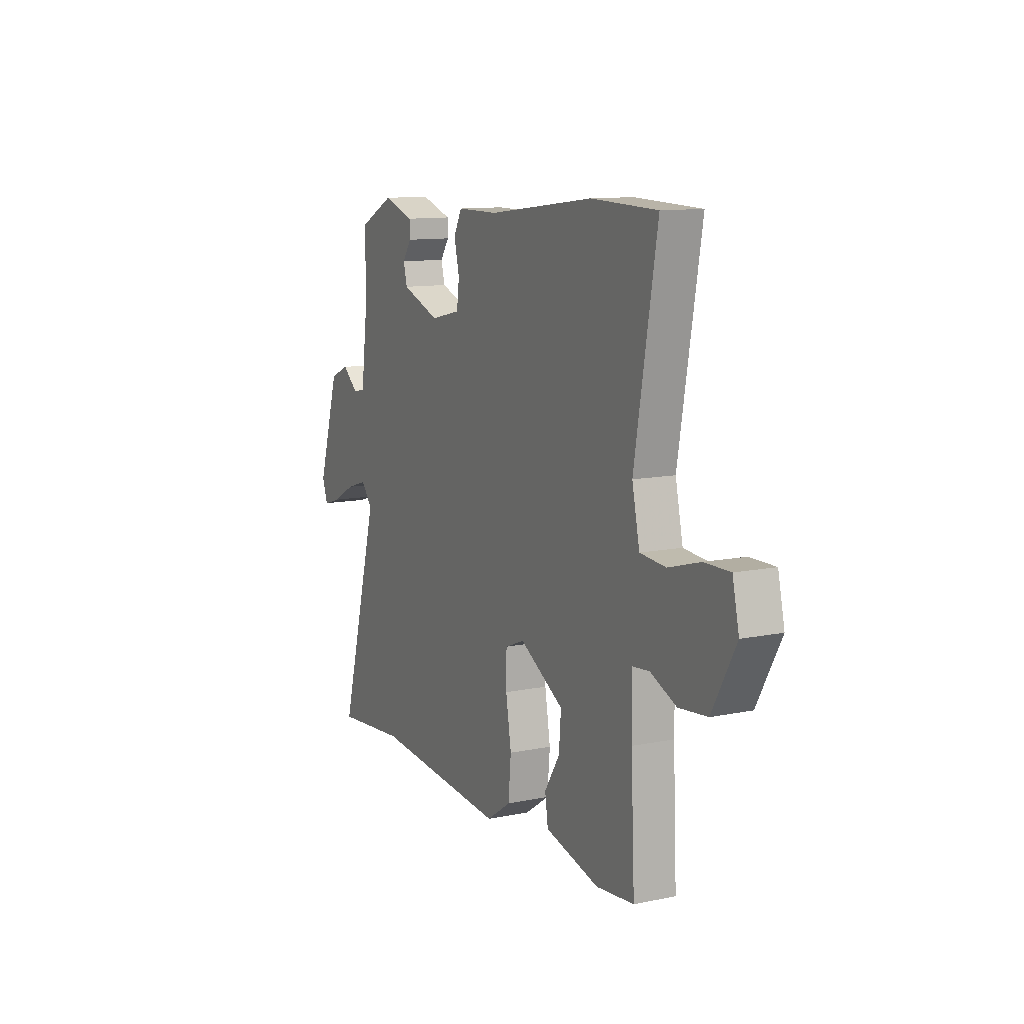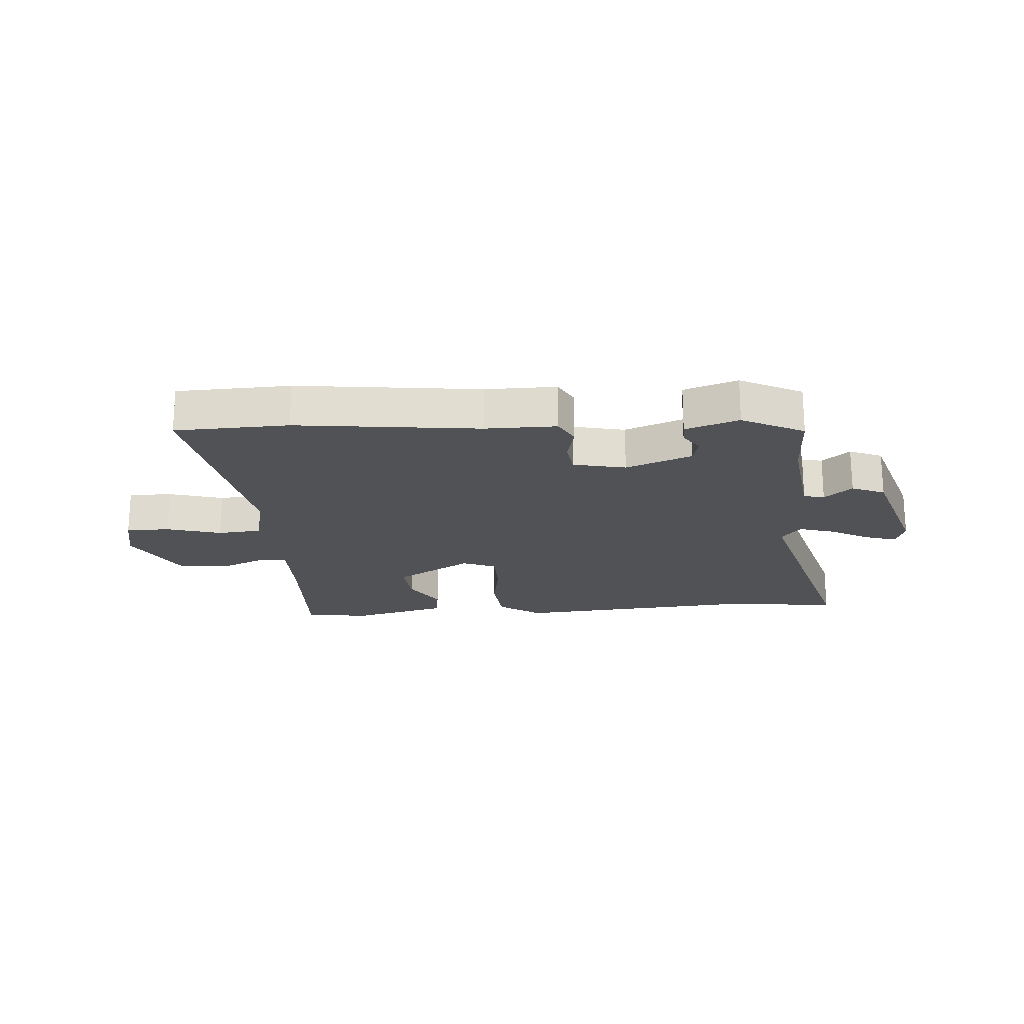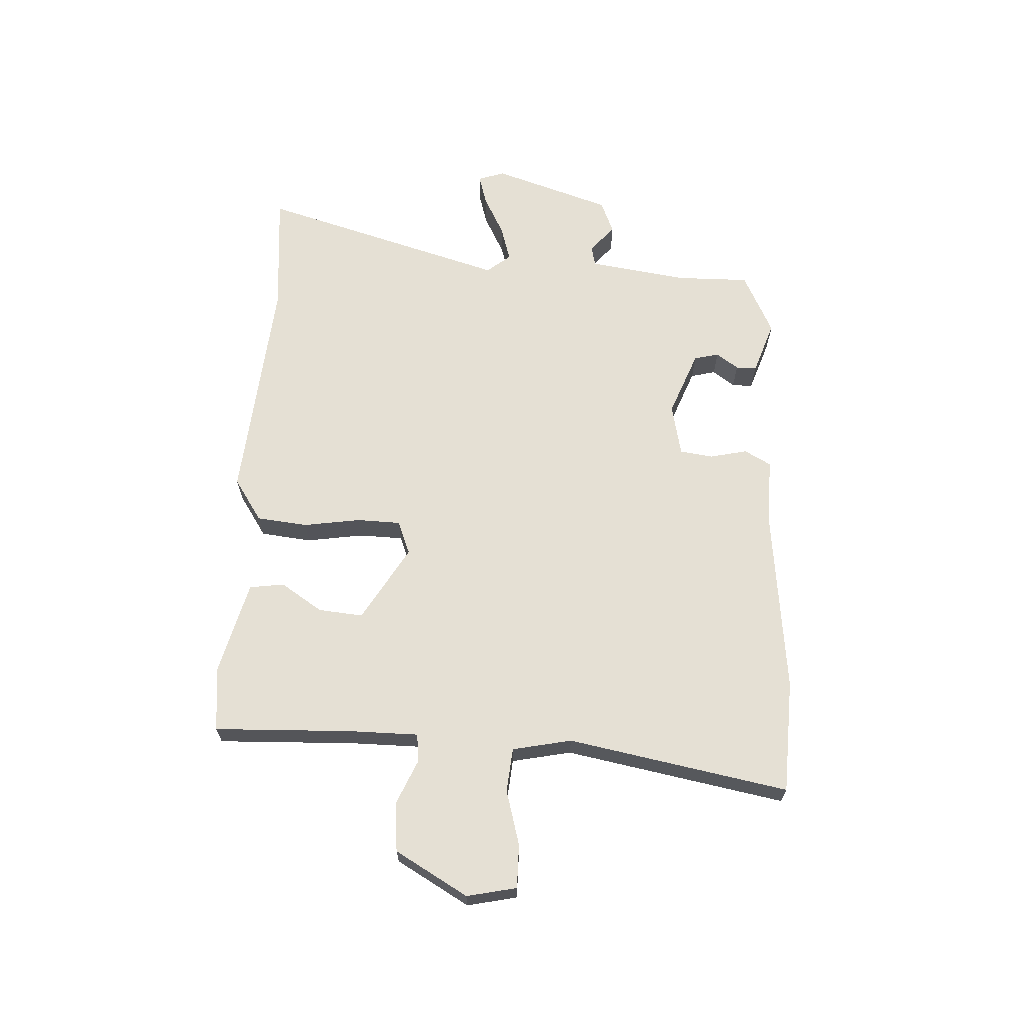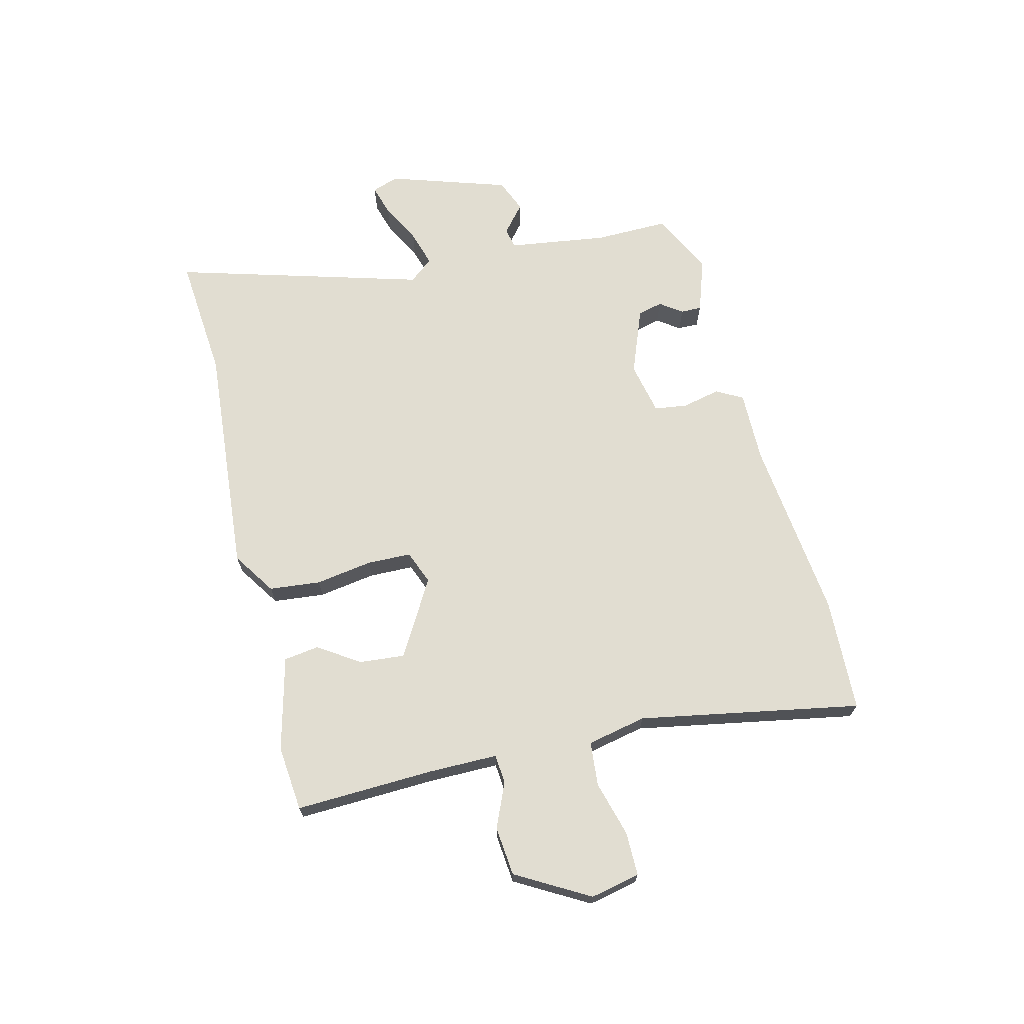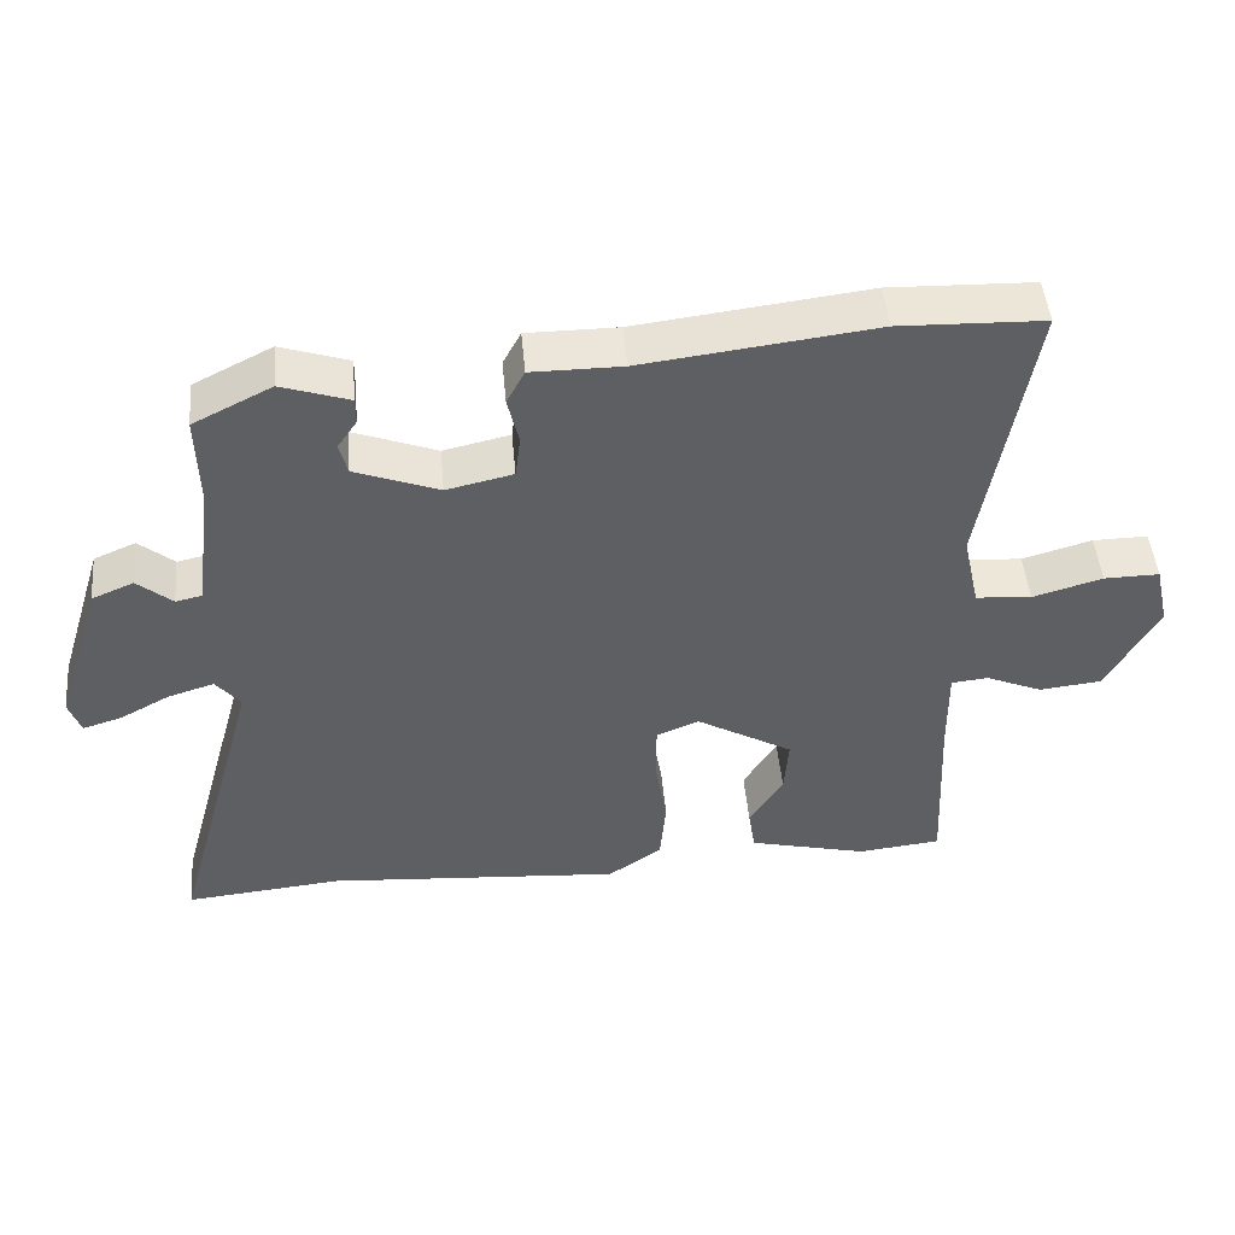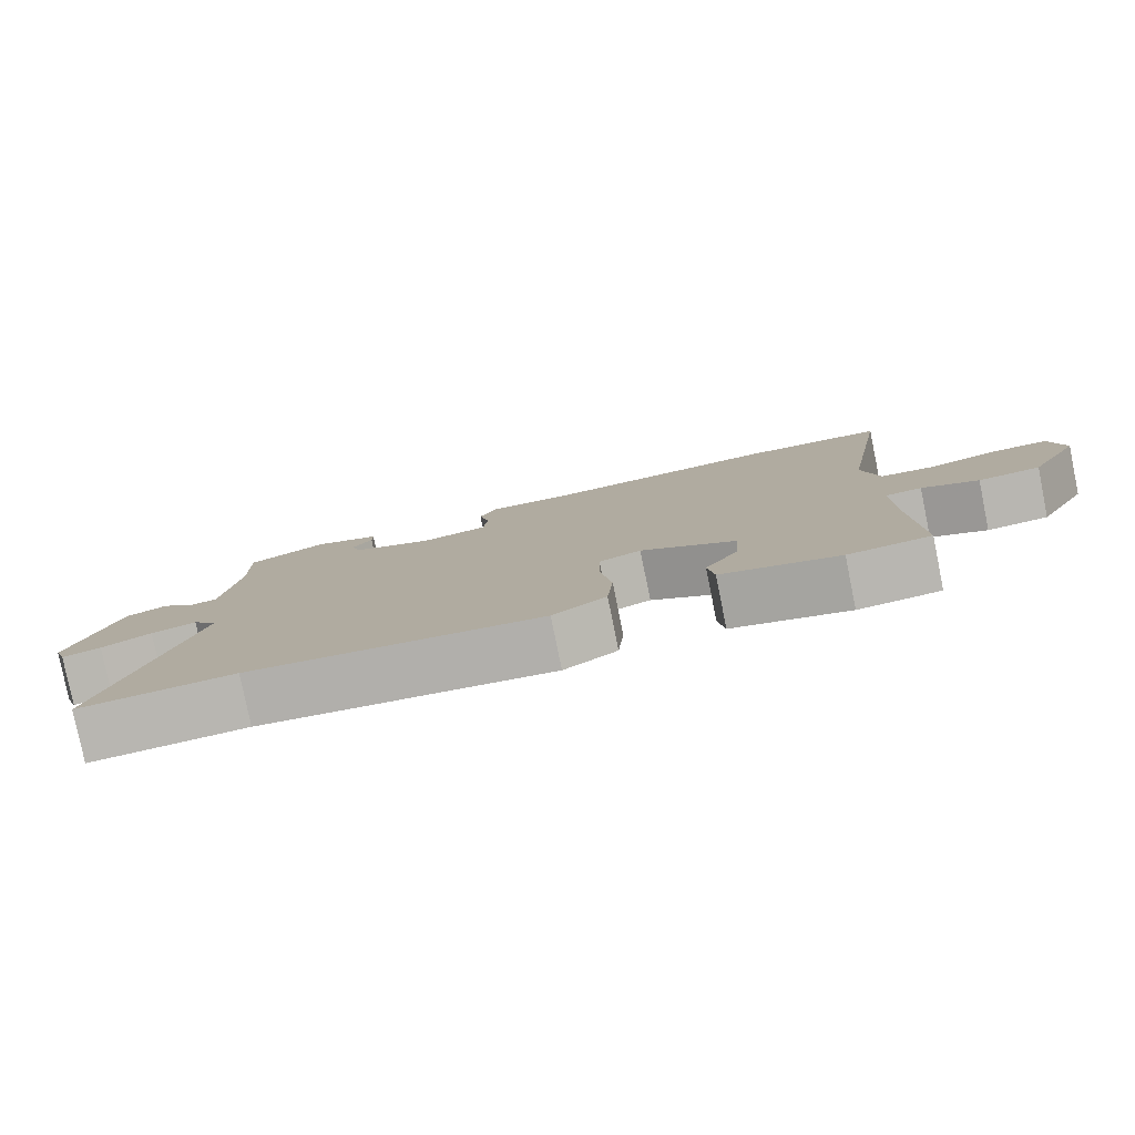
<metadata>
{"format":"obj","ext":"obj","renderer":"f3d","projection":"perspective","resolution":1024,"background":"white","views":[{"elev":11.5,"azim":-116.4,"up":"+Z"},{"elev":-20.8,"azim":4.5,"up":"+Y"},{"elev":65.4,"azim":-86.4,"up":"+Y"},{"elev":68.7,"azim":-103.3,"up":"+Y"},{"elev":47.4,"azim":174.9,"up":"+Z"},{"elev":-79.9,"azim":-168.5,"up":"+Z"}]}
</metadata>
<code>
v 0.487 0.07 0.416
v 0.484 0.07 0.292
v 0.506 0.07 0.123
v 0.541 0.07 0.115
v 0.588 0.07 0.154
v 0.644 0.07 0.13
v 0.707 0.07 -0.072
v 0.691 0.07 -0.117
v 0.639 0.07 -0.101
v 0.572 0.07 -0.065
v 0.511 0.07 -0.046
v 0.478 0.07 -0.086
v 0.595 0.07 -0.509
v 0.386 0.07 -0.489
v -0.009 0.07 -0.519
v -0.081 0.07 -0.47
v -0.089 0.07 -0.383
v -0.073 0.07 -0.287
v -0.074 0.07 -0.212
v -0.131 0.07 -0.189
v -0.26 0.07 -0.263
v -0.254 0.07 -0.339
v -0.209 0.07 -0.41
v -0.218 0.07 -0.469
v -0.377 0.07 -0.508
v -0.488 0.07 -0.496
v -0.477 0.07 -0.261
v -0.476 0.07 -0.144
v -0.525 0.07 -0.139
v -0.601 0.07 -0.171
v -0.684 0.07 -0.162
v -0.753 0.07 -0.038
v -0.734 0.07 0.046
v -0.66 0.07 0.045
v -0.567 0.07 0.018
v -0.492 0.07 0.024
v -0.47 0.07 0.124
v -0.535 0.07 0.499
v -0.342 0.07 0.505
v -0.032 0.07 0.467
v 0.089 0.07 0.467
v 0.113 0.07 0.422
v 0.098 0.07 0.358
v 0.105 0.07 0.302
v 0.194 0.07 0.282
v 0.306 0.07 0.324
v 0.317 0.07 0.366
v 0.291 0.07 0.404
v 0.291 0.07 0.439
v 0.382 0.07 0.469
v 0.487 0 0.416
v 0.484 0 0.292
v 0.506 0 0.123
v 0.541 0 0.115
v 0.588 0 0.154
v 0.644 0 0.13
v 0.707 0 -0.072
v 0.691 0 -0.117
v 0.639 0 -0.101
v 0.572 0 -0.065
v 0.511 0 -0.046
v 0.478 0 -0.086
v 0.595 0 -0.509
v 0.386 0 -0.489
v -0.009 0 -0.519
v -0.081 0 -0.47
v -0.089 0 -0.383
v -0.073 0 -0.287
v -0.074 0 -0.212
v -0.131 0 -0.189
v -0.26 0 -0.263
v -0.254 0 -0.339
v -0.209 0 -0.41
v -0.218 0 -0.469
v -0.377 0 -0.508
v -0.488 0 -0.496
v -0.477 0 -0.261
v -0.476 0 -0.144
v -0.525 0 -0.139
v -0.601 0 -0.171
v -0.684 0 -0.162
v -0.753 0 -0.038
v -0.734 0 0.046
v -0.66 0 0.045
v -0.567 0 0.018
v -0.492 0 0.024
v -0.47 0 0.124
v -0.535 0 0.499
v -0.342 0 0.505
v -0.032 0 0.467
v 0.089 0 0.467
v 0.113 0 0.422
v 0.098 0 0.358
v 0.105 0 0.302
v 0.194 0 0.282
v 0.306 0 0.324
v 0.317 0 0.366
v 0.291 0 0.404
v 0.291 0 0.439
v 0.382 0 0.469
f 47 48 49 50
f 46 47 50 1
f 40 41 42 43
f 40 43 44
f 37 38 39 40
f 36 37 40 44
f 32 33 34 35
f 32 35 36
f 29 30 31 32
f 28 29 32 36
f 24 25 26 27
f 22 23 24 27
f 21 22 27 28
f 20 21 28 36
f 15 16 17 18
f 14 15 18 19
f 12 13 14 19
f 11 12 19 20
f 7 8 9 10
f 7 10 11
f 4 5 6 7
f 3 4 7 11
f 2 3 11 20
f 46 1 2 20
f 20 36 44 45
f 20 45 46
f 100 99 98 97
f 51 100 97 96
f 93 92 91 90
f 94 93 90
f 90 89 88 87
f 94 90 87 86
f 85 84 83 82
f 86 85 82
f 82 81 80 79
f 86 82 79 78
f 77 76 75 74
f 77 74 73 72
f 78 77 72 71
f 86 78 71 70
f 68 67 66 65
f 69 68 65 64
f 69 64 63 62
f 70 69 62 61
f 60 59 58 57
f 61 60 57
f 57 56 55 54
f 61 57 54 53
f 70 61 53 52
f 70 52 51 96
f 95 94 86 70
f 96 95 70
f 1 51 52 2
f 2 52 53 3
f 3 53 54 4
f 4 54 55 5
f 5 55 56 6
f 6 56 57 7
f 7 57 58 8
f 8 58 59 9
f 9 59 60 10
f 10 60 61 11
f 11 61 62 12
f 12 62 63 13
f 13 63 64 14
f 14 64 65 15
f 15 65 66 16
f 16 66 67 17
f 17 67 68 18
f 18 68 69 19
f 19 69 70 20
f 20 70 71 21
f 21 71 72 22
f 22 72 73 23
f 23 73 74 24
f 24 74 75 25
f 25 75 76 26
f 26 76 77 27
f 27 77 78 28
f 28 78 79 29
f 29 79 80 30
f 30 80 81 31
f 31 81 82 32
f 32 82 83 33
f 33 83 84 34
f 34 84 85 35
f 35 85 86 36
f 36 86 87 37
f 37 87 88 38
f 38 88 89 39
f 39 89 90 40
f 40 90 91 41
f 41 91 92 42
f 42 92 93 43
f 43 93 94 44
f 44 94 95 45
f 45 95 96 46
f 46 96 97 47
f 47 97 98 48
f 48 98 99 49
f 49 99 100 50
f 50 100 51 1

</code>
